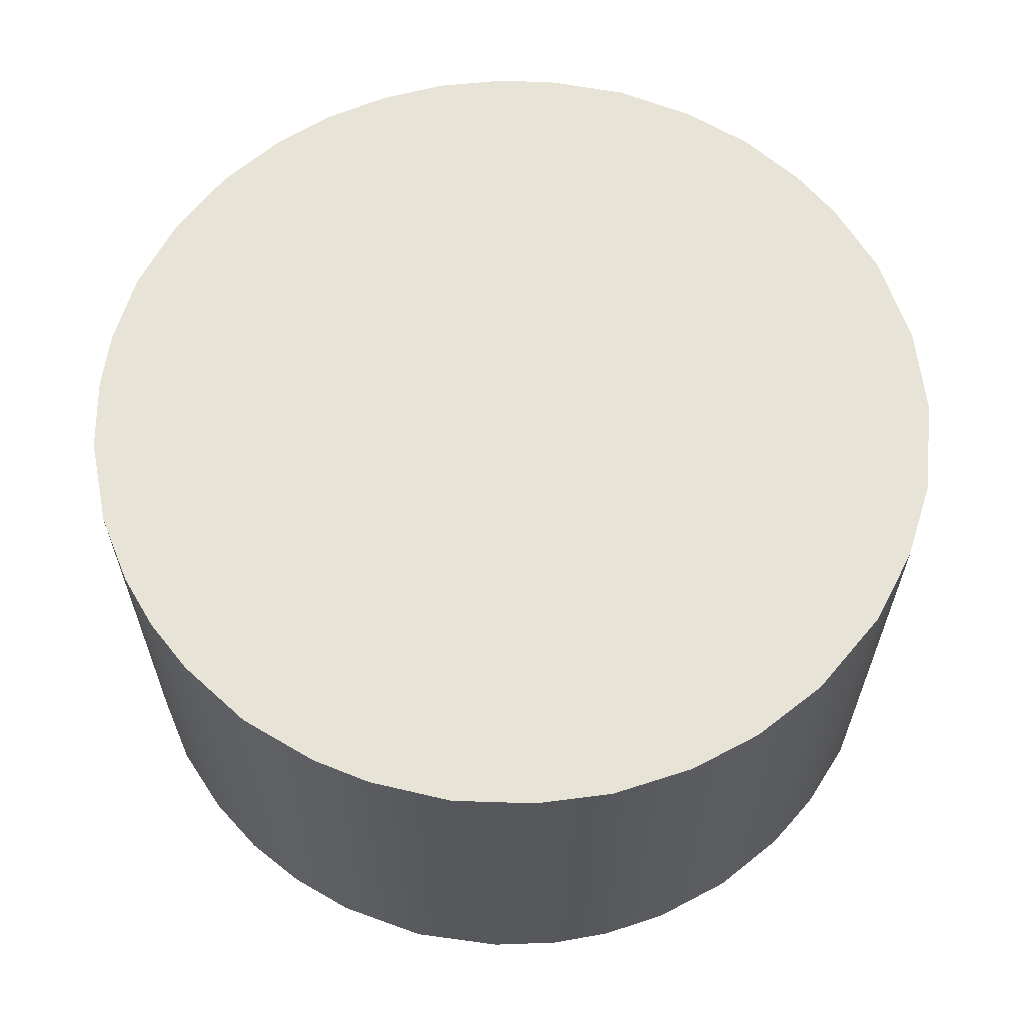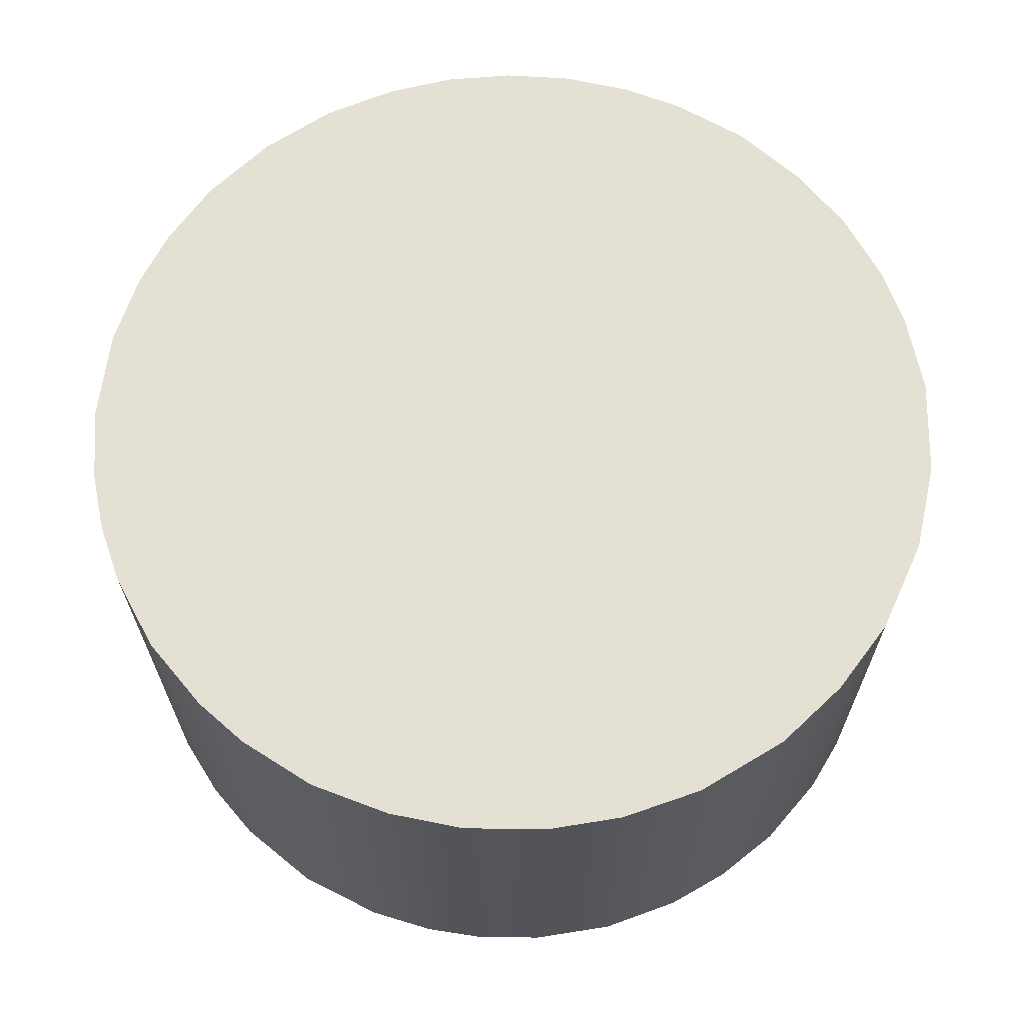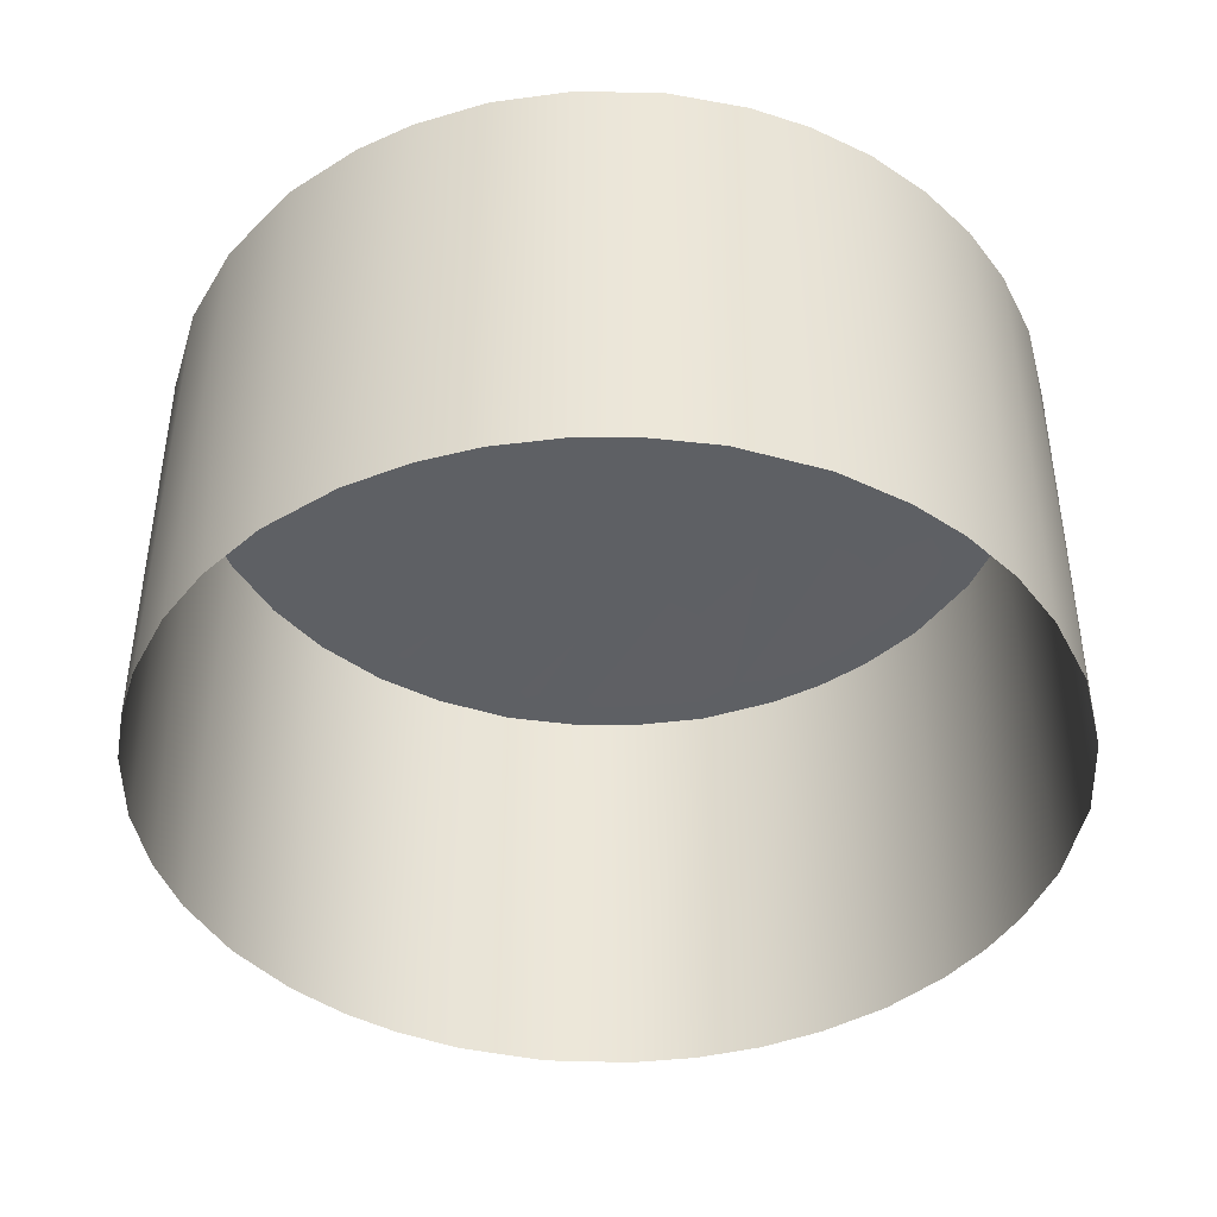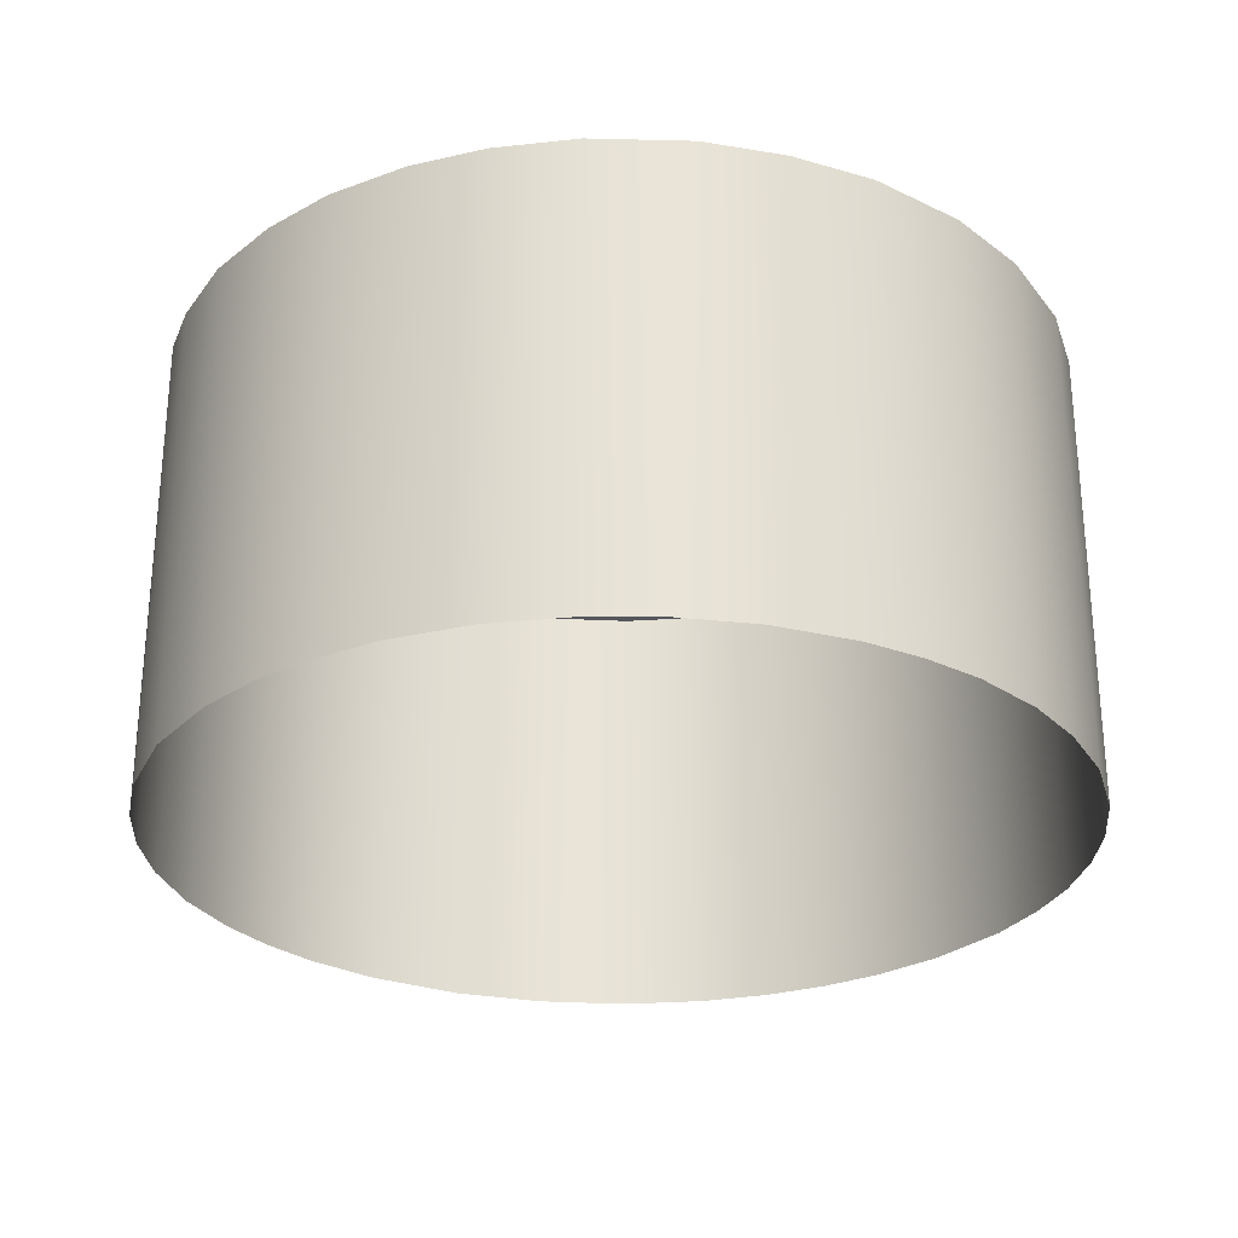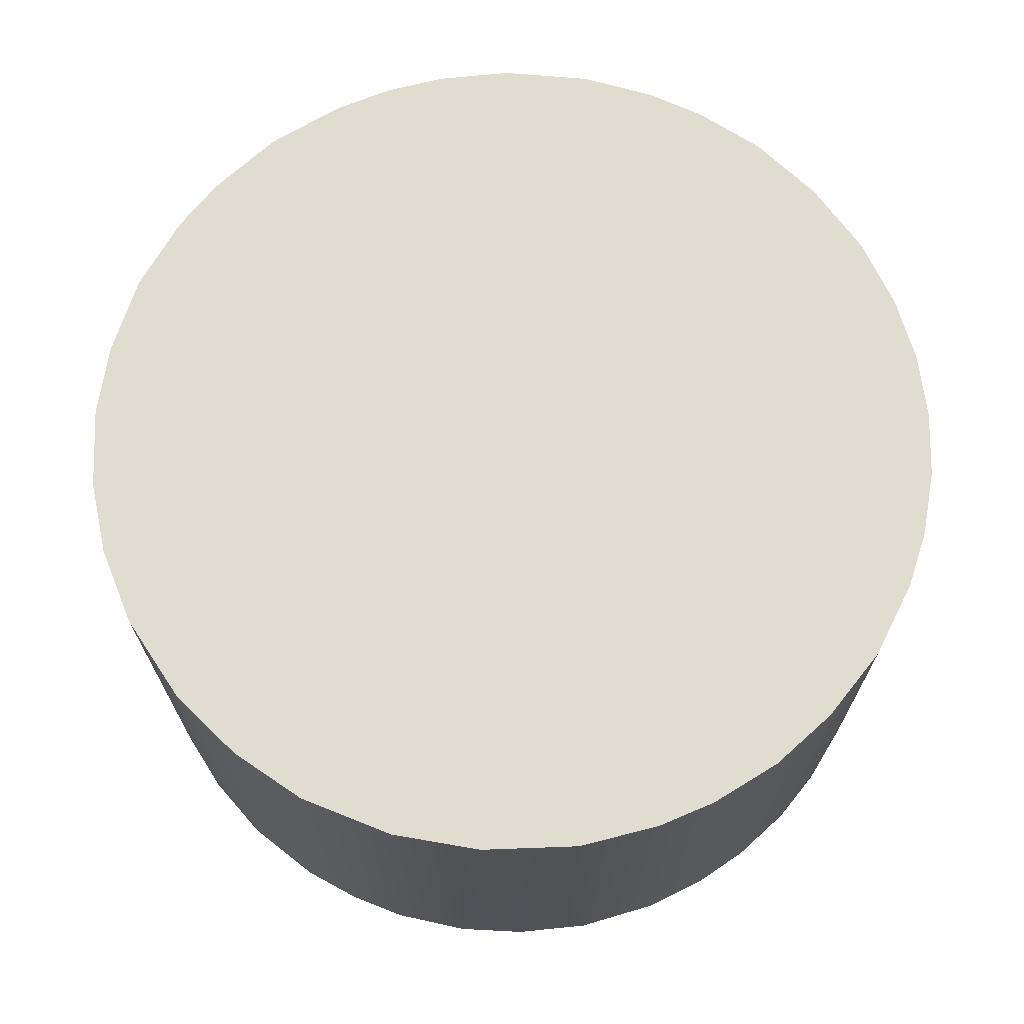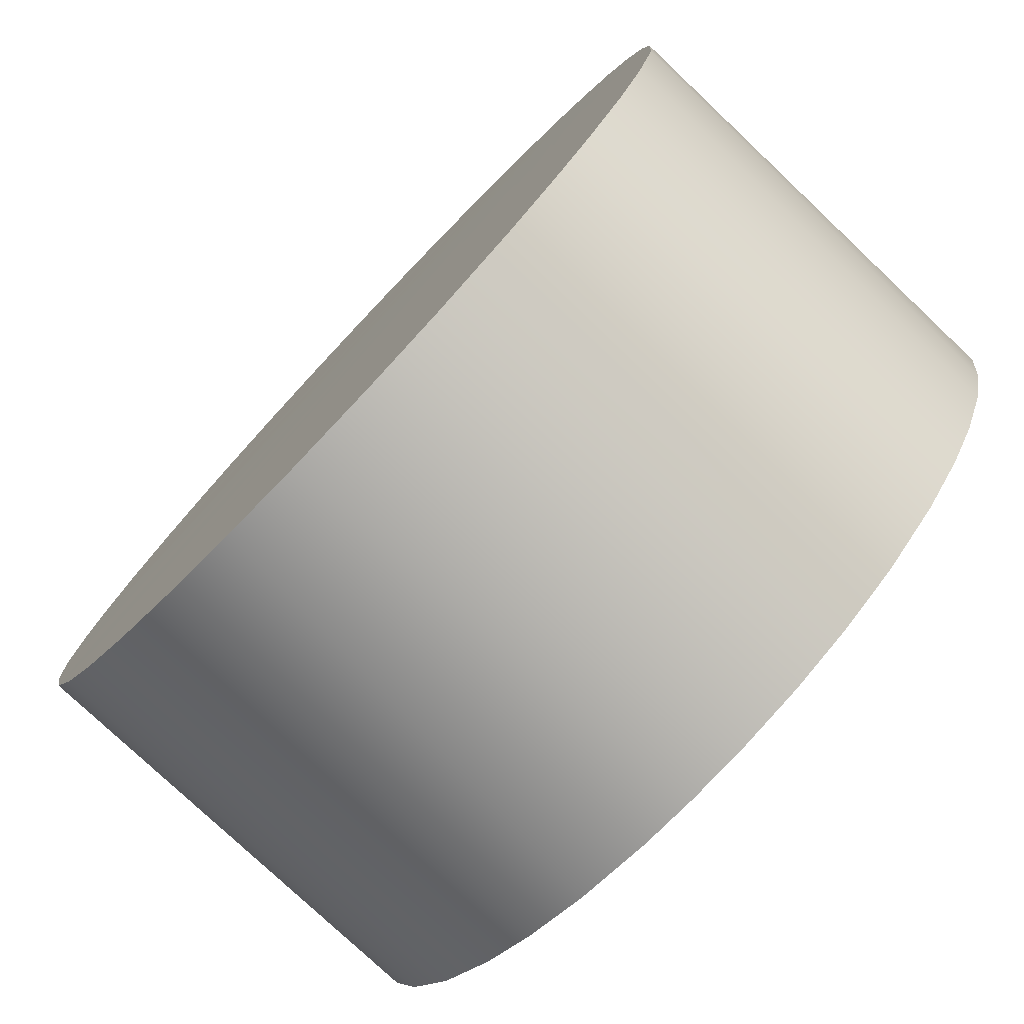
<metadata>
{"format":"obj","ext":"obj","renderer":"f3d","projection":"perspective","resolution":1024,"background":"white","views":[{"elev":62.0,"azim":-82.5,"up":"+Z"},{"elev":66.1,"azim":-63.5,"up":"+Z"},{"elev":-43.1,"azim":74.8,"up":"+Z"},{"elev":-27.6,"azim":-34.6,"up":"+Z"},{"elev":69.4,"azim":23.8,"up":"+Z"},{"elev":-77.8,"azim":46.5,"up":"+Y"}]}
</metadata>
<code>
o base.002
v 0.02254 0.04232 0.4456
v 0.02349 0.04091 0.4456
v 0.02441 0.04229 0.4456
v 0.02496 0.0408 0.4456
v 0.02672 0.04192 0.4456
v 0.0264 0.04052 0.4456
v 0.0276 0.04014 0.4456
v 0.02914 0.04105 0.4456
v 0.02876 0.03964 0.4456
v 0.03004 0.03892 0.4456
v 0.03137 0.03976 0.4456
v 0.03122 0.03804 0.4456
v 0.03314 0.03822 0.4456
v 0.03244 0.03689 0.4456
v 0.0345 0.03662 0.4456
v 0.03361 0.0354 0.4456
v 0.0356 0.03481 0.4456
v 0.03444 0.03394 0.4456
v 0.03642 0.03287 0.4456
v 0.03492 0.03278 0.4456
v 0.0353 0.03158 0.4456
v 0.03692 0.03082 0.4456
v 0.0356 0.02992 0.4456
v 0.0371 0.02895 0.4456
v 0.03568 0.02803 0.4456
v 0.03696 0.02639 0.4456
v 0.03541 0.02595 0.4456
v 0.0363 0.02389 0.4456
v 0.03487 0.02414 0.4456
v 0.03534 0.02176 0.4456
v 0.03436 0.02299 0.4456
v 0.03363 0.02171 0.4456
v 0.03401 0.01983 0.4456
v 0.03247 0.02022 0.4456
v 0.03273 0.01846 0.4456
v 0.03126 0.01906 0.4456
v 0.03071 0.01687 0.4456
v 0.02973 0.01795 0.4456
v 0.02823 0.01719 0.4456
v 0.02798 0.01554 0.4456
v 0.02685 0.01668 0.4456
v 0.02525 0.01486 0.4456
v 0.02521 0.01631 0.4456
v 0.02333 0.01615 0.4456
v 0.02221 0.01476 0.4456
v 0.02165 0.01628 0.4456
v 0.02021 0.01655 0.4456
v 0.01966 0.01522 0.4456
v 0.01881 0.01701 0.4456
v 0.01725 0.01611 0.4456
v 0.01747 0.01762 0.4456
v 0.01622 0.01839 0.4456
v 0.01468 0.01774 0.4456
v 0.01507 0.0193 0.4456
v 0.01283 0.01954 0.4456
v 0.01389 0.0205 0.4456
v 0.01301 0.02168 0.4456
v 0.01146 0.02144 0.4456
v 0.01236 0.02276 0.4456
v 0.01034 0.02375 0.4456
v 0.01167 0.02429 0.4456
v 0.01121 0.02591 0.4456
v 0.009733 0.02602 0.4456
v 0.01098 0.02736 0.4456
v 0.009481 0.02858 0.4456
v 0.01094 0.02904 0.4456
v 0.01106 0.03029 0.4456
v 0.009752 0.03115 0.4456
v 0.0113 0.03153 0.4456
v 0.01023 0.03296 0.4456
v 0.01181 0.03313 0.4456
v 0.01126 0.03532 0.4456
v 0.01254 0.03464 0.4456
v 0.01334 0.03587 0.4456
v 0.01275 0.03743 0.4456
v 0.01428 0.03701 0.4456
v 0.01405 0.03878 0.4456
v 0.01519 0.03788 0.4456
v 0.01618 0.03866 0.4456
v 0.01552 0.03993 0.4456
v 0.01725 0.03932 0.4456
v 0.01755 0.0411 0.4456
v 0.01857 0.03998 0.4456
v 0.02021 0.042 0.4456
v 0.02057 0.04061 0.4456
v 0.02223 0.04086 0.4456
v 0.02314 0.04235 0.4314
v 0.02081 0.04211 0.4314
v 0.01899 0.04165 0.4314
v 0.01725 0.04094 0.4314
v 0.01524 0.03976 0.4314
v 0.01347 0.03822 0.4314
v 0.01211 0.03662 0.4314
v 0.01101 0.03481 0.4314
v 0.01019 0.03287 0.4314
v 0.009573 0.03013 0.4314
v 0.00955 0.02732 0.4314
v 0.009903 0.02524 0.4314
v 0.01047 0.02345 0.4314
v 0.01139 0.02156 0.4314
v 0.01289 0.01946 0.4314
v 0.01476 0.01769 0.4314
v 0.01652 0.01652 0.4314
v 0.01863 0.01554 0.4314
v 0.02113 0.0149 0.4314
v 0.02301 0.01474 0.4314
v 0.02487 0.01482 0.4314
v 0.02717 0.01528 0.4314
v 0.02914 0.01603 0.4314
v 0.03118 0.01718 0.4314
v 0.03314 0.01885 0.4314
v 0.0345 0.02047 0.4314
v 0.03549 0.02206 0.4314
v 0.03634 0.02398 0.4314
v 0.03683 0.0258 0.4314
v 0.0371 0.02788 0.4314
v 0.03695 0.03068 0.4314
v 0.03638 0.03296 0.4314
v 0.03566 0.03469 0.4314
v 0.03458 0.0365 0.4314
v 0.03323 0.03812 0.4314
v 0.0313 0.03981 0.4314
v 0.02884 0.04119 0.4314
v 0.02618 0.04206 0.4314
f 1 2 3
f 3 2 4
f 3 4 5
f 5 4 6
f 5 6 7
f 5 7 8
f 8 7 9
f 8 9 10
f 8 10 11
f 11 10 12
f 11 12 13
f 13 12 14
f 13 14 15
f 15 14 16
f 15 16 17
f 17 16 18
f 17 18 19
f 19 18 20
f 19 20 21
f 19 21 22
f 22 21 23
f 22 23 24
f 24 23 25
f 24 25 26
f 26 25 27
f 26 27 28
f 28 27 29
f 28 29 30
f 30 29 31
f 30 31 32
f 30 32 33
f 33 32 34
f 33 34 35
f 35 34 36
f 35 36 37
f 37 36 38
f 37 38 39
f 37 39 40
f 40 39 41
f 40 41 42
f 42 41 43
f 42 43 44
f 42 44 45
f 45 44 46
f 45 46 47
f 45 47 48
f 48 47 49
f 48 49 50
f 50 49 51
f 50 51 52
f 50 52 53
f 53 52 54
f 53 54 55
f 55 54 56
f 55 56 57
f 55 57 58
f 58 57 59
f 58 59 60
f 60 59 61
f 60 61 62
f 60 62 63
f 63 62 64
f 63 64 65
f 65 64 66
f 65 66 67
f 65 67 68
f 68 67 69
f 68 69 70
f 70 69 71
f 70 71 72
f 72 71 73
f 72 73 74
f 72 74 75
f 75 74 76
f 75 76 77
f 77 76 78
f 77 78 79
f 77 79 80
f 80 79 81
f 80 81 82
f 82 81 83
f 82 83 84
f 84 83 85
f 84 85 86
f 84 86 1
f 1 86 2
f 3 87 1
f 1 87 88
f 1 88 84
f 84 88 89
f 84 89 82
f 82 89 90
f 82 90 91
f 82 91 80
f 80 91 77
f 77 91 92
f 77 92 75
f 75 92 93
f 75 93 72
f 72 93 94
f 72 94 95
f 72 95 70
f 70 95 68
f 68 95 96
f 68 96 65
f 65 96 97
f 65 97 63
f 63 97 98
f 63 98 60
f 60 98 99
f 60 99 100
f 60 100 58
f 58 100 101
f 58 101 55
f 55 101 53
f 53 101 102
f 53 102 103
f 53 103 50
f 50 103 104
f 50 104 48
f 48 104 105
f 48 105 45
f 45 105 106
f 45 106 107
f 45 107 42
f 42 107 108
f 42 108 40
f 40 108 109
f 40 109 37
f 37 109 110
f 37 110 35
f 35 110 111
f 35 111 33
f 33 111 112
f 33 112 30
f 30 112 113
f 30 113 114
f 30 114 28
f 28 114 26
f 26 114 115
f 26 115 116
f 26 116 24
f 24 116 117
f 24 117 22
f 22 117 19
f 19 117 118
f 19 118 119
f 19 119 17
f 17 119 120
f 17 120 15
f 15 120 121
f 15 121 13
f 13 121 122
f 13 122 11
f 11 122 8
f 8 122 123
f 8 123 5
f 5 123 124
f 5 124 3
f 3 124 87
f 16 14 12 10 9 7 6 4 2 86 85 83 81 79 78 76 74 73 71 69 67 66 64 62 61 59 57 56 54 52 51 49 47 46 44 43 41 39 38 36 34 32 31 29 27 25 23 21 20 18

</code>
